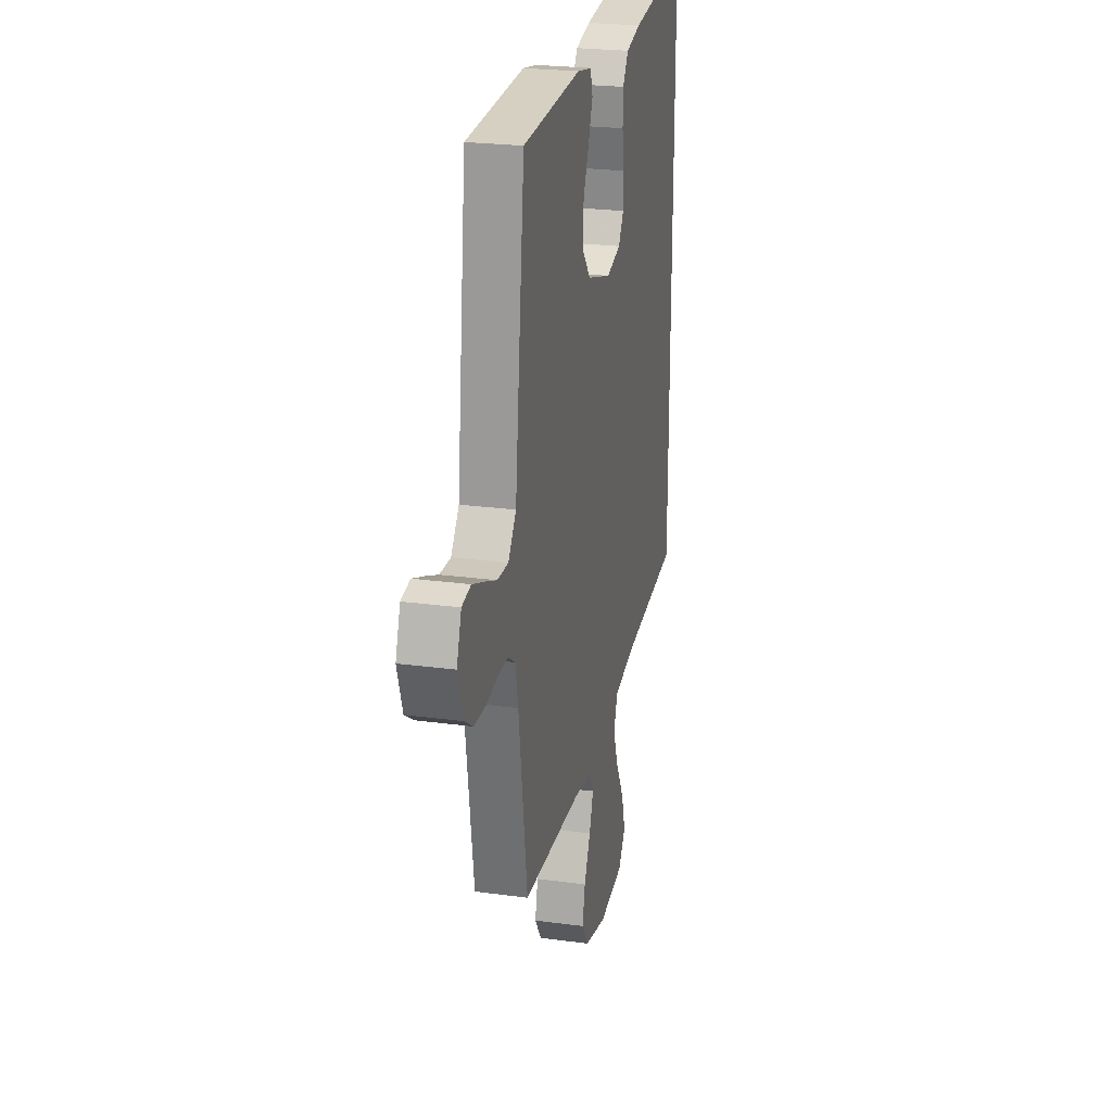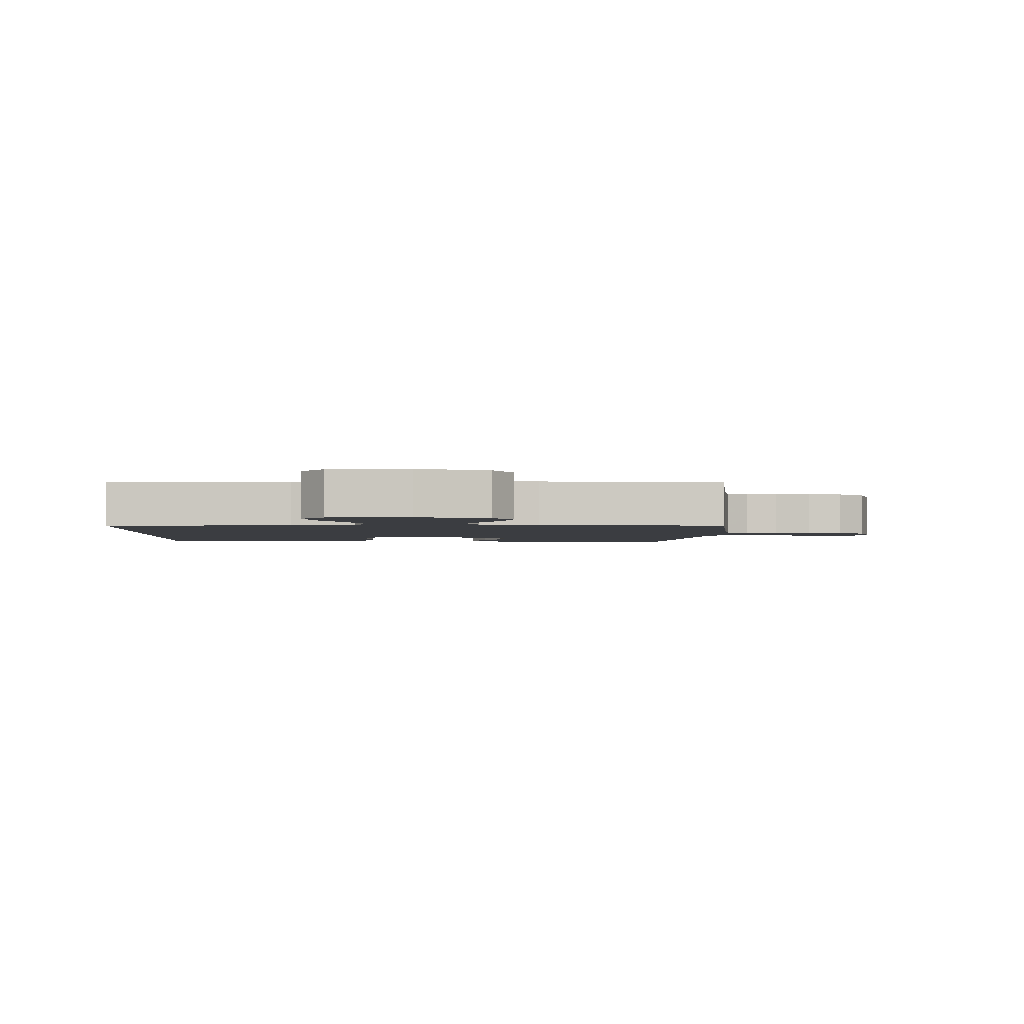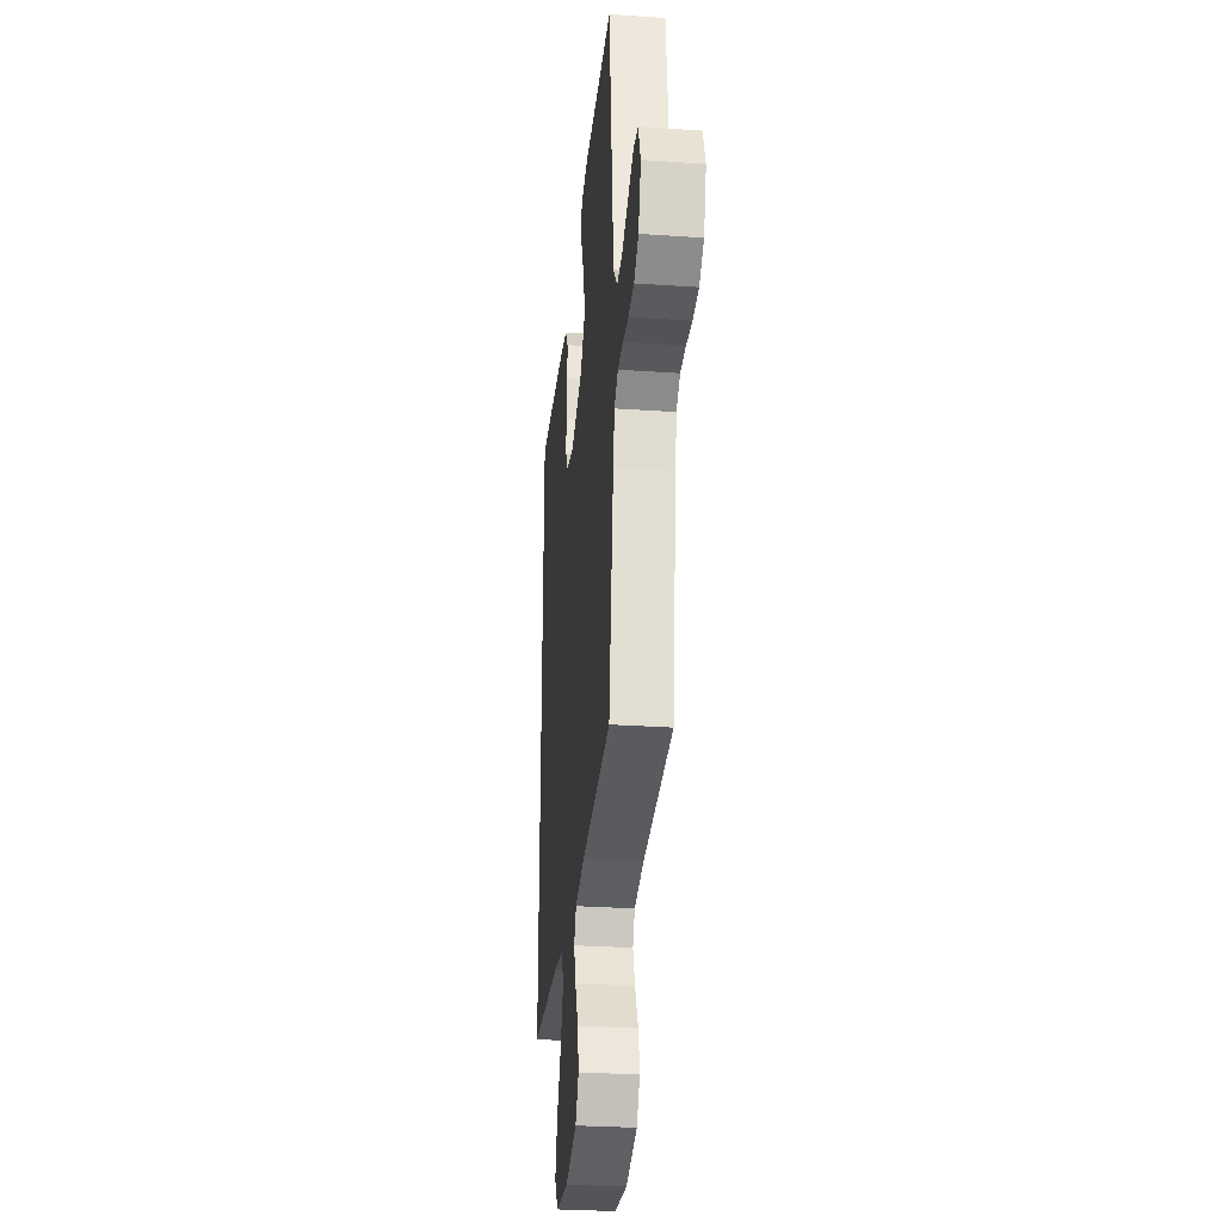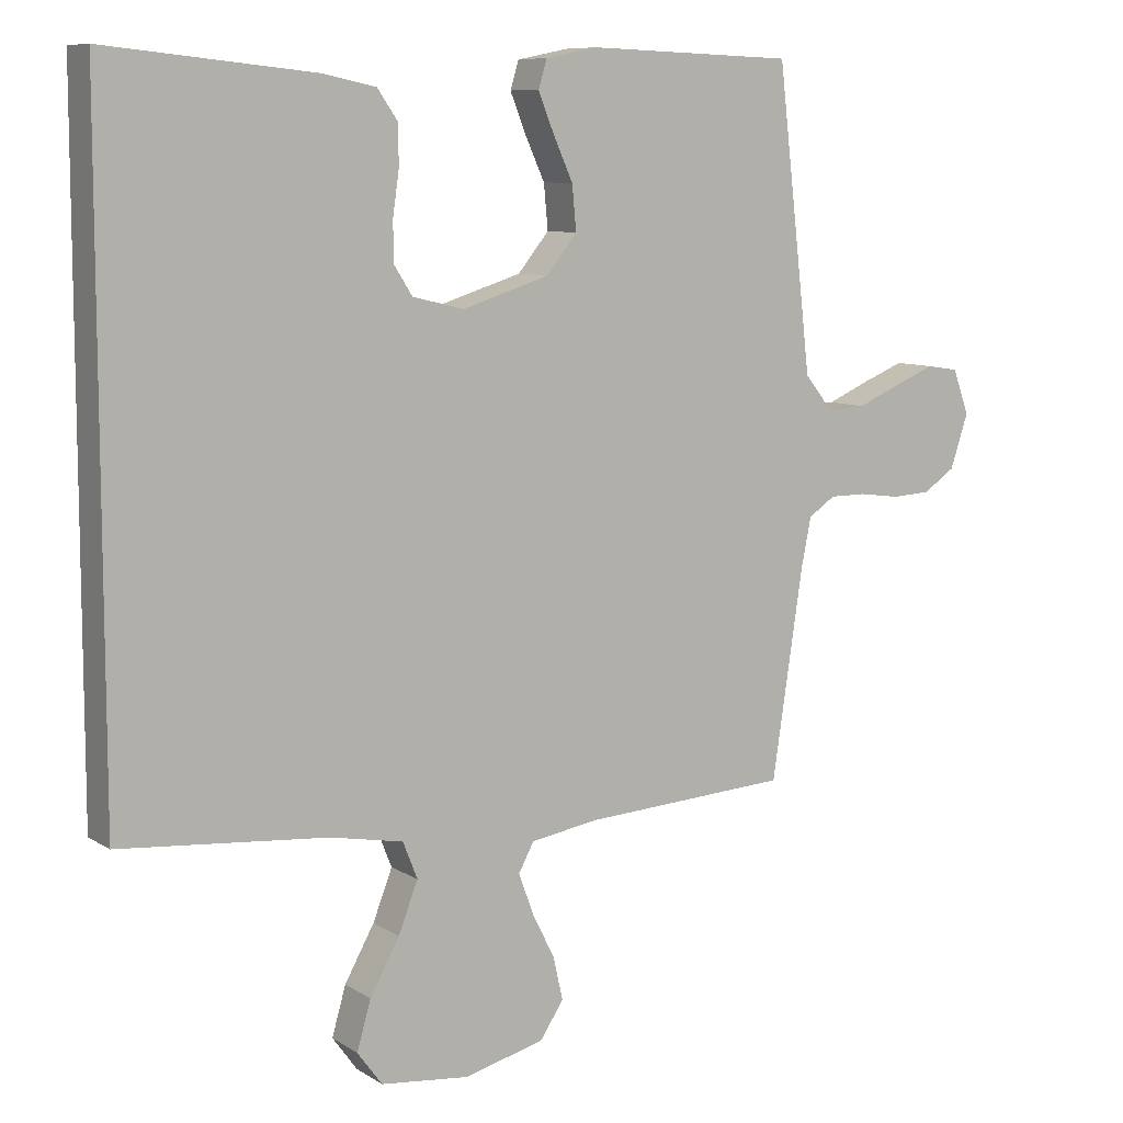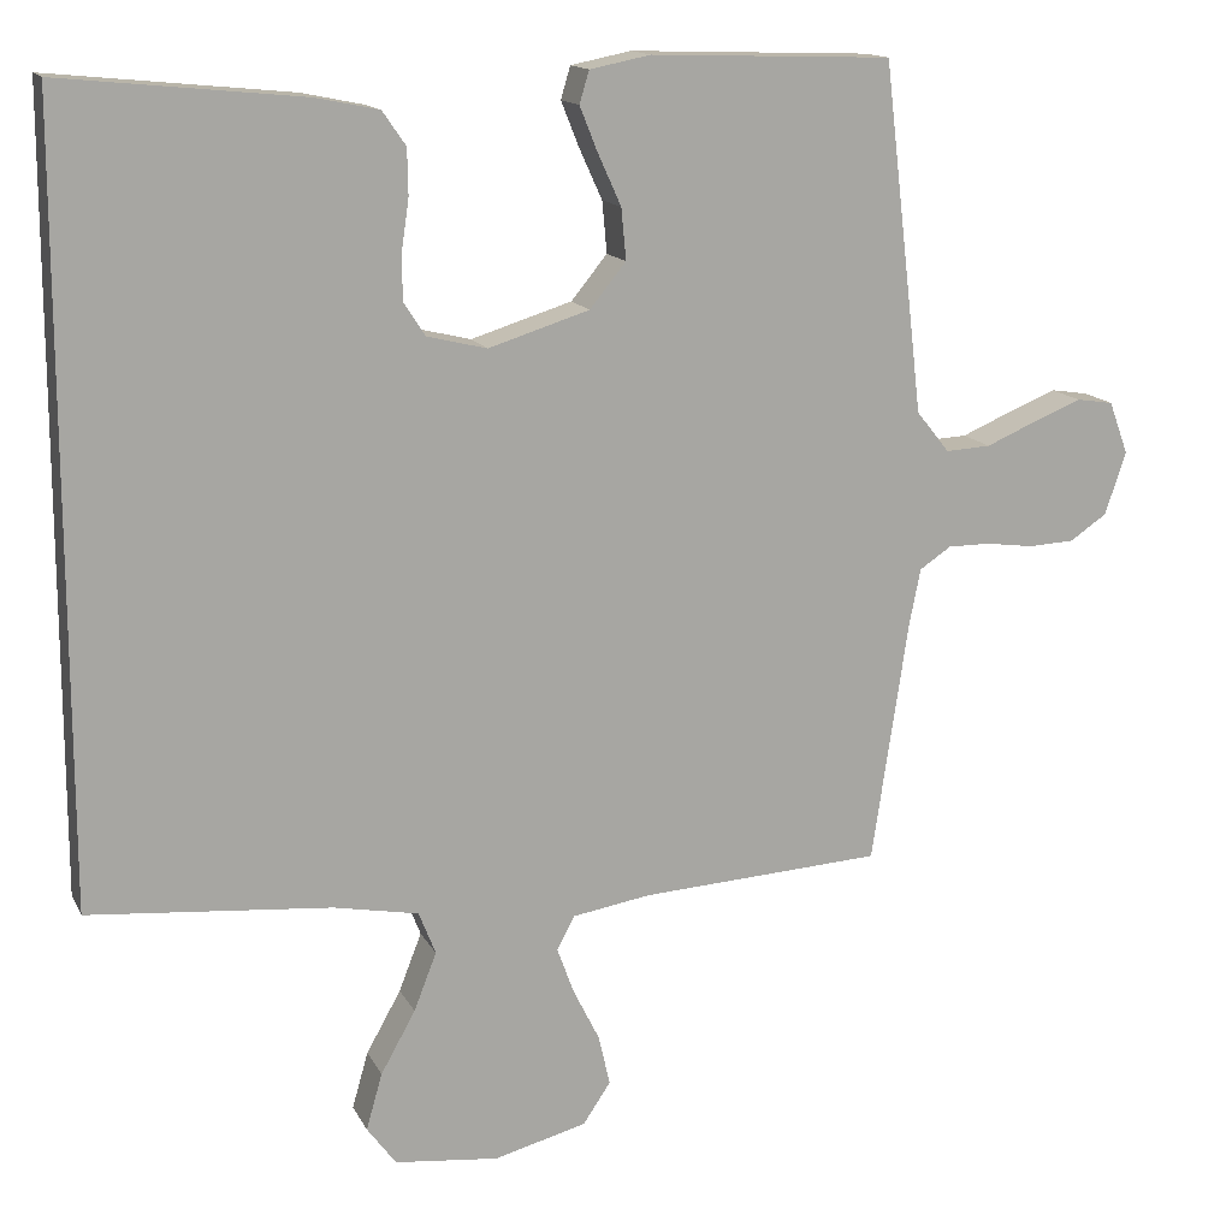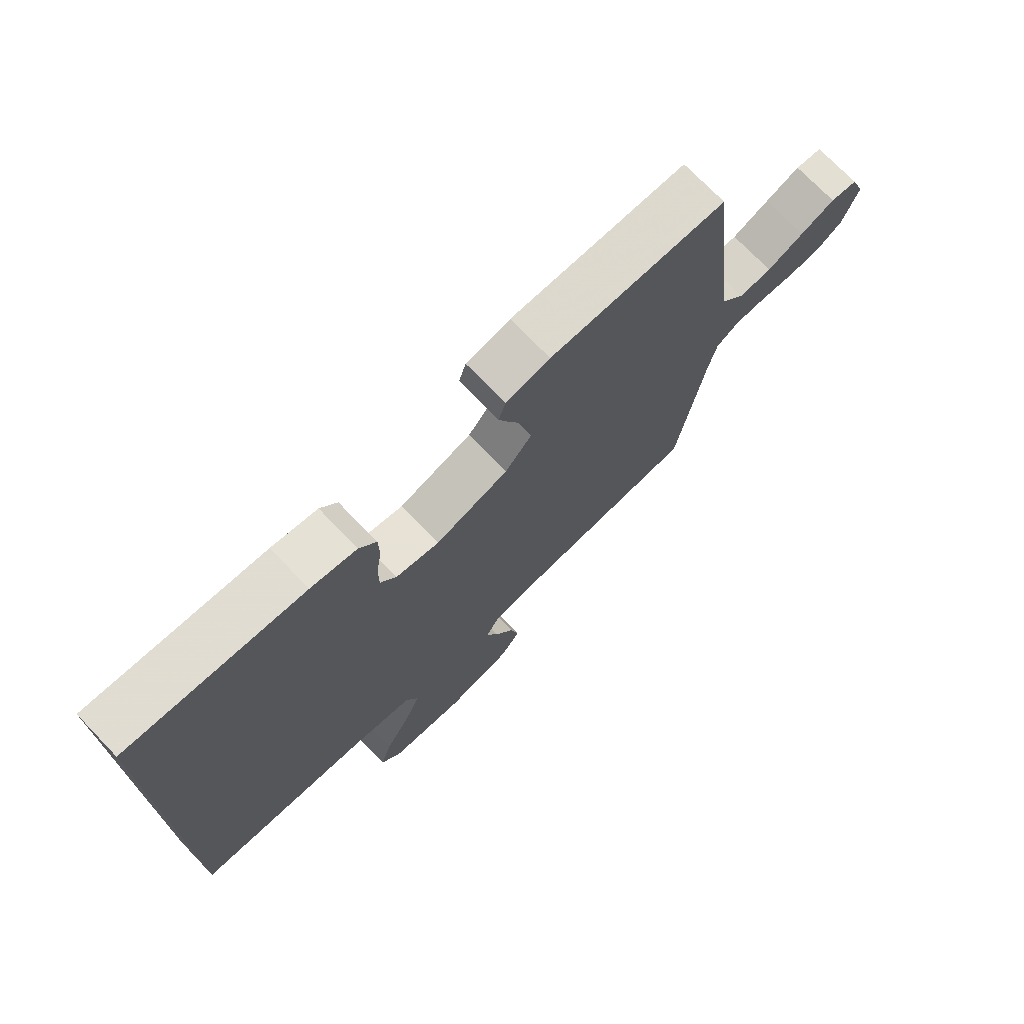
<metadata>
{"format":"obj","ext":"obj","renderer":"f3d","projection":"perspective","resolution":1024,"background":"white","views":[{"elev":24.7,"azim":-77.6,"up":"+Z"},{"elev":-2.3,"azim":177.8,"up":"+Y"},{"elev":-30.1,"azim":-95.7,"up":"+Z"},{"elev":8.7,"azim":147.9,"up":"+Z"},{"elev":14.5,"azim":161.1,"up":"+Z"},{"elev":73.7,"azim":136.0,"up":"+Z"}]}
</metadata>
<code>
v 0.5 0.07 -0.461
v 0.2 0.07 -0.487
v 0.095 0.07 -0.507
v 0.074 0.07 -0.56
v 0.102 0.07 -0.632
v 0.145 0.07 -0.709
v 0.165 0.07 -0.779
v 0.129 0.07 -0.828
v 0 0.07 -0.842
v -0.115 0.07 -0.812
v -0.149 0.07 -0.761
v -0.135 0.07 -0.699
v -0.102 0.07 -0.633
v -0.081 0.07 -0.575
v -0.103 0.07 -0.534
v -0.2 0.07 -0.518
v -0.5 0.07 -0.5
v -0.545 0.07 -0.2
v -0.559 0.07 -0.13
v -0.598 0.07 -0.104
v -0.651 0.07 -0.104
v -0.71 0.07 -0.112
v -0.767 0.07 -0.109
v -0.813 0.07 -0.078
v -0.839 0.07 0
v -0.815 0.07 0.065
v -0.769 0.07 0.072
v -0.71 0.07 0.048
v -0.647 0.07 0.021
v -0.591 0.07 0.018
v -0.55 0.07 0.069
v -0.535 0.07 0.2
v -0.5 0.07 0.5
v -0.2 0.07 0.51
v -0.125 0.07 0.495
v -0.113 0.07 0.455
v -0.135 0.07 0.4
v -0.164 0.07 0.336
v -0.17 0.07 0.272
v -0.125 0.07 0.217
v 0 0.07 0.178
v 0.074 0.07 0.196
v 0.101 0.07 0.238
v 0.101 0.07 0.295
v 0.092 0.07 0.357
v 0.093 0.07 0.414
v 0.122 0.07 0.456
v 0.2 0.07 0.472
v 0.5 0.07 0.502
v 0.5 0 -0.461
v 0.2 0 -0.487
v 0.095 0 -0.507
v 0.074 0 -0.56
v 0.102 0 -0.632
v 0.145 0 -0.709
v 0.165 0 -0.779
v 0.129 0 -0.828
v 0 0 -0.842
v -0.115 0 -0.812
v -0.149 0 -0.761
v -0.135 0 -0.699
v -0.102 0 -0.633
v -0.081 0 -0.575
v -0.103 0 -0.534
v -0.2 0 -0.518
v -0.5 0 -0.5
v -0.545 0 -0.2
v -0.559 0 -0.13
v -0.598 0 -0.104
v -0.651 0 -0.104
v -0.71 0 -0.112
v -0.767 0 -0.109
v -0.813 0 -0.078
v -0.839 0 0
v -0.815 0 0.065
v -0.769 0 0.072
v -0.71 0 0.048
v -0.647 0 0.021
v -0.591 0 0.018
v -0.55 0 0.069
v -0.535 0 0.2
v -0.5 0 0.5
v -0.2 0 0.51
v -0.125 0 0.495
v -0.113 0 0.455
v -0.135 0 0.4
v -0.164 0 0.336
v -0.17 0 0.272
v -0.125 0 0.217
v 0 0 0.178
v 0.074 0 0.196
v 0.101 0 0.238
v 0.101 0 0.295
v 0.092 0 0.357
v 0.093 0 0.414
v 0.122 0 0.456
v 0.2 0 0.472
v 0.5 0 0.502
f 48 49 1 2
f 47 48 2 3
f 44 45 46 47
f 43 44 47
f 43 47 3 4
f 42 43 4
f 41 42 4
f 40 41 4
f 39 40 4
f 35 36 37 38
f 33 34 35 38
f 31 32 33 38
f 30 31 38 39
f 26 27 28 29
f 24 25 26 29
f 24 29 30
f 21 22 23 24
f 20 21 24 30
f 19 20 30 39
f 16 17 18
f 15 16 18 19
f 10 11 12 13
f 10 13 14
f 9 10 14
f 8 9 14
f 5 6 7 8
f 4 5 8 14
f 15 19 39 4
f 4 14 15
f 51 50 98 97
f 52 51 97 96
f 96 95 94 93
f 96 93 92
f 53 52 96 92
f 53 92 91
f 53 91 90
f 53 90 89
f 53 89 88
f 87 86 85 84
f 87 84 83 82
f 87 82 81 80
f 88 87 80 79
f 78 77 76 75
f 78 75 74 73
f 79 78 73
f 73 72 71 70
f 79 73 70 69
f 88 79 69 68
f 67 66 65
f 68 67 65 64
f 62 61 60 59
f 63 62 59
f 63 59 58
f 63 58 57
f 57 56 55 54
f 63 57 54 53
f 53 88 68 64
f 64 63 53
f 1 50 51 2
f 2 51 52 3
f 3 52 53 4
f 4 53 54 5
f 5 54 55 6
f 6 55 56 7
f 7 56 57 8
f 8 57 58 9
f 9 58 59 10
f 10 59 60 11
f 11 60 61 12
f 12 61 62 13
f 13 62 63 14
f 14 63 64 15
f 15 64 65 16
f 16 65 66 17
f 17 66 67 18
f 18 67 68 19
f 19 68 69 20
f 20 69 70 21
f 21 70 71 22
f 22 71 72 23
f 23 72 73 24
f 24 73 74 25
f 25 74 75 26
f 26 75 76 27
f 27 76 77 28
f 28 77 78 29
f 29 78 79 30
f 30 79 80 31
f 31 80 81 32
f 32 81 82 33
f 33 82 83 34
f 34 83 84 35
f 35 84 85 36
f 36 85 86 37
f 37 86 87 38
f 38 87 88 39
f 39 88 89 40
f 40 89 90 41
f 41 90 91 42
f 42 91 92 43
f 43 92 93 44
f 44 93 94 45
f 45 94 95 46
f 46 95 96 47
f 47 96 97 48
f 48 97 98 49
f 49 98 50 1

</code>
